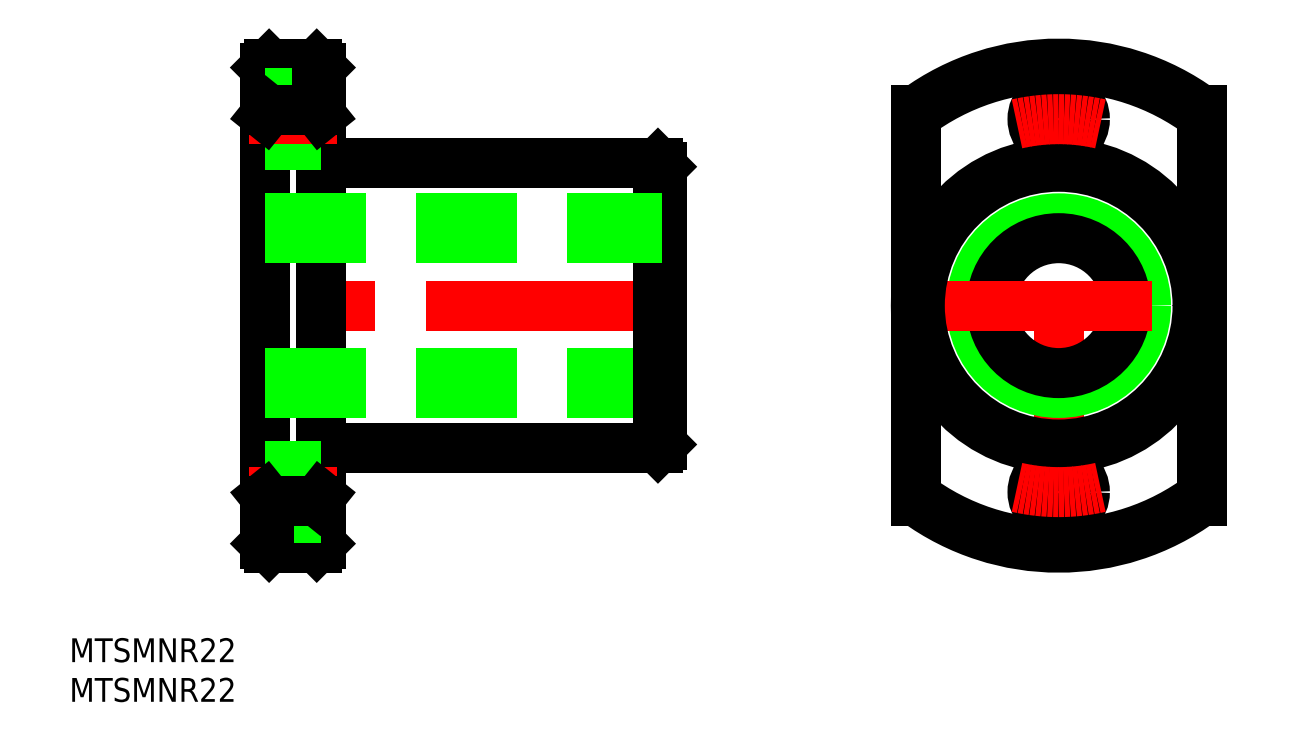
<metadata>
{"format":"dxf","ext":"dxf","renderer":"ezdxf+matplotlib","layout":"modelspace","background":"white","min_lineweight":24,"dpi":150}
</metadata>
<code>
0
SECTION
2
ENTITIES
0
LINE
8
CENTER
10
0
20
-32.5
30
0
11
0
21
32.5
31
0
0
LINE
8
CENTER
10
-48
20
1.8e-15
30
0
11
-102
21
1.8e-15
31
0
0
CIRCLE
8
0
10
0
20
0
30
0
40
11
0
CIRCLE
8
0
10
0
20
0
30
0
40
18
0
ARC
8
0
10
0
20
0
30
0
40
30.5
50
233.8
51
306.2
0
LINE
8
0
10
-100
20
-30
30
0
11
-100
21
30
31
0
0
LINE
8
0
10
-50
20
17.5
30
0
11
-50
21
-17.5
31
0
0
LINE
8
0
10
-93
20
-30
30
0
11
-93
21
30
31
0
0
CIRCLE
8
0
10
1.4e-15
20
23.5
30
0
40
3.3
0
CIRCLE
8
0
10
0
20
-23.5
30
0
40
3.3
0
CIRCLE
8
0
10
0
20
0
30
0
40
8.5
0
LINE
8
0
10
-99.5
20
30.5
30
0
11
-93.5
21
30.5
31
0
0
LINE
8
0
10
-50.5
20
18
30
0
11
-91.5
21
18
31
0
0
LINE
8
0
10
-100
20
-11
30
0
11
-50
21
-11
31
0
0
LINE
8
0
10
-100
20
-8.5
30
0
11
-50
21
-8.5
31
0
0
LINE
8
0
10
-50.5
20
-18
30
0
11
-91.5
21
-18
31
0
0
LINE
8
0
10
-99.5
20
-30.5
30
0
11
-93.5
21
-30.5
31
0
0
LINE
8
0
10
-50.5
20
-18
30
0
11
-50
21
-17.5
31
0
0
LINE
8
0
10
-50
20
17.5
30
0
11
-50.5
21
18
31
0
0
LINE
8
0
10
-93
20
30
30
0
11
-93.5
21
30.5
31
0
0
LINE
8
0
10
-99.5
20
30.5
30
0
11
-100
21
30
31
0
0
LINE
8
0
10
-93
20
-30
30
0
11
-93.5
21
-30.5
31
0
0
LINE
8
0
10
-99.5
20
-30.5
30
0
11
-100
21
-30
31
0
0
LINE
8
0
10
-99.5
20
30.5
30
0
11
-99.5
21
24.62
31
0
0
LINE
8
0
10
-93.5
20
-30.5
30
0
11
-93.5
21
-24.62
31
0
0
LINE
8
0
10
-50.5
20
18
30
0
11
-50.5
21
-18
31
0
0
LINE
8
CENTER
10
-20
20
0
30
0
11
20
21
0
31
0
0
CIRCLE
8
0
10
0
20
0
30
0
40
17.5
0
ARC
8
0
10
0
20
0
30
0
40
30
50
233.1
51
306.9
0
ARC
8
0
10
-91.5
20
-19.5
30
0
40
1.5
50
90
51
180
0
ARC
8
0
10
-91.5
20
19.5
30
0
40
1.5
50
180
51
270
0
LINE
8
0
10
-100
20
-26.8
30
0
11
-93
21
-26.8
31
0
0
LINE
8
CENTER
10
-102
20
-23.5
30
0
11
-91
21
-23.5
31
0
0
LINE
8
0
10
-100
20
-20.2
30
0
11
-93
21
-20.2
31
0
0
LINE
8
0
10
-100
20
26.8
30
0
11
-93
21
26.8
31
0
0
LINE
8
0
10
-100
20
20.2
30
0
11
-93
21
20.2
31
0
0
LINE
8
CENTER
10
-102
20
23.5
30
0
11
-91
21
23.5
31
0
0
LINE
8
0
10
-100
20
8.5
30
0
11
-50
21
8.5
31
0
0
LINE
8
0
10
-100
20
11
30
0
11
-50
21
11
31
0
0
ARC
8
CENTER
10
0
20
0
30
0
40
23.5
50
257.1
51
282.9
0
ARC
8
CENTER
10
0
20
0
30
0
40
23.5
50
77.07
51
102.9
0
TEXT
8
0
10
-124.7
20
-44.92
30
0
40
3
1
MTSMNR22
0
TEXT
8
0
10
-124.7
20
-49.92
30
0
40
3
1
MTSMNR22
0
LINE
8
0
10
18
20
-24.62
30
0
11
18
21
24.62
31
0
0
LINE
8
0
10
-18
20
-24.62
30
0
11
-18
21
24.62
31
0
0
ARC
8
0
10
0
20
0
30
0
40
30.5
50
53.83
51
126.2
0
ARC
8
0
10
0
20
0
30
0
40
30
50
53.13
51
126.9
0
LINE
8
0
10
-93.5
20
24.62
30
0
11
-99.5
21
24.62
31
0
0
LINE
8
0
10
-99.5
20
-24.62
30
0
11
-93.5
21
-24.62
31
0
0
LINE
8
0
10
-93.5
20
-24.62
30
0
11
-93
21
-24
31
0
0
LINE
8
0
10
-99.5
20
-24.62
30
0
11
-100
21
-24
31
0
0
LINE
8
0
10
-100
20
24
30
0
11
-99.5
21
24.62
31
0
0
LINE
8
0
10
-93.5
20
24.62
30
0
11
-93
21
24
31
0
0
LINE
8
0
10
-99.5
20
-24.62
30
0
11
-99.5
21
-30.5
31
0
0
LINE
8
0
10
-93.5
20
24.62
30
0
11
-93.5
21
30.5
31
0
0
ENDSEC
0
EOF

</code>
